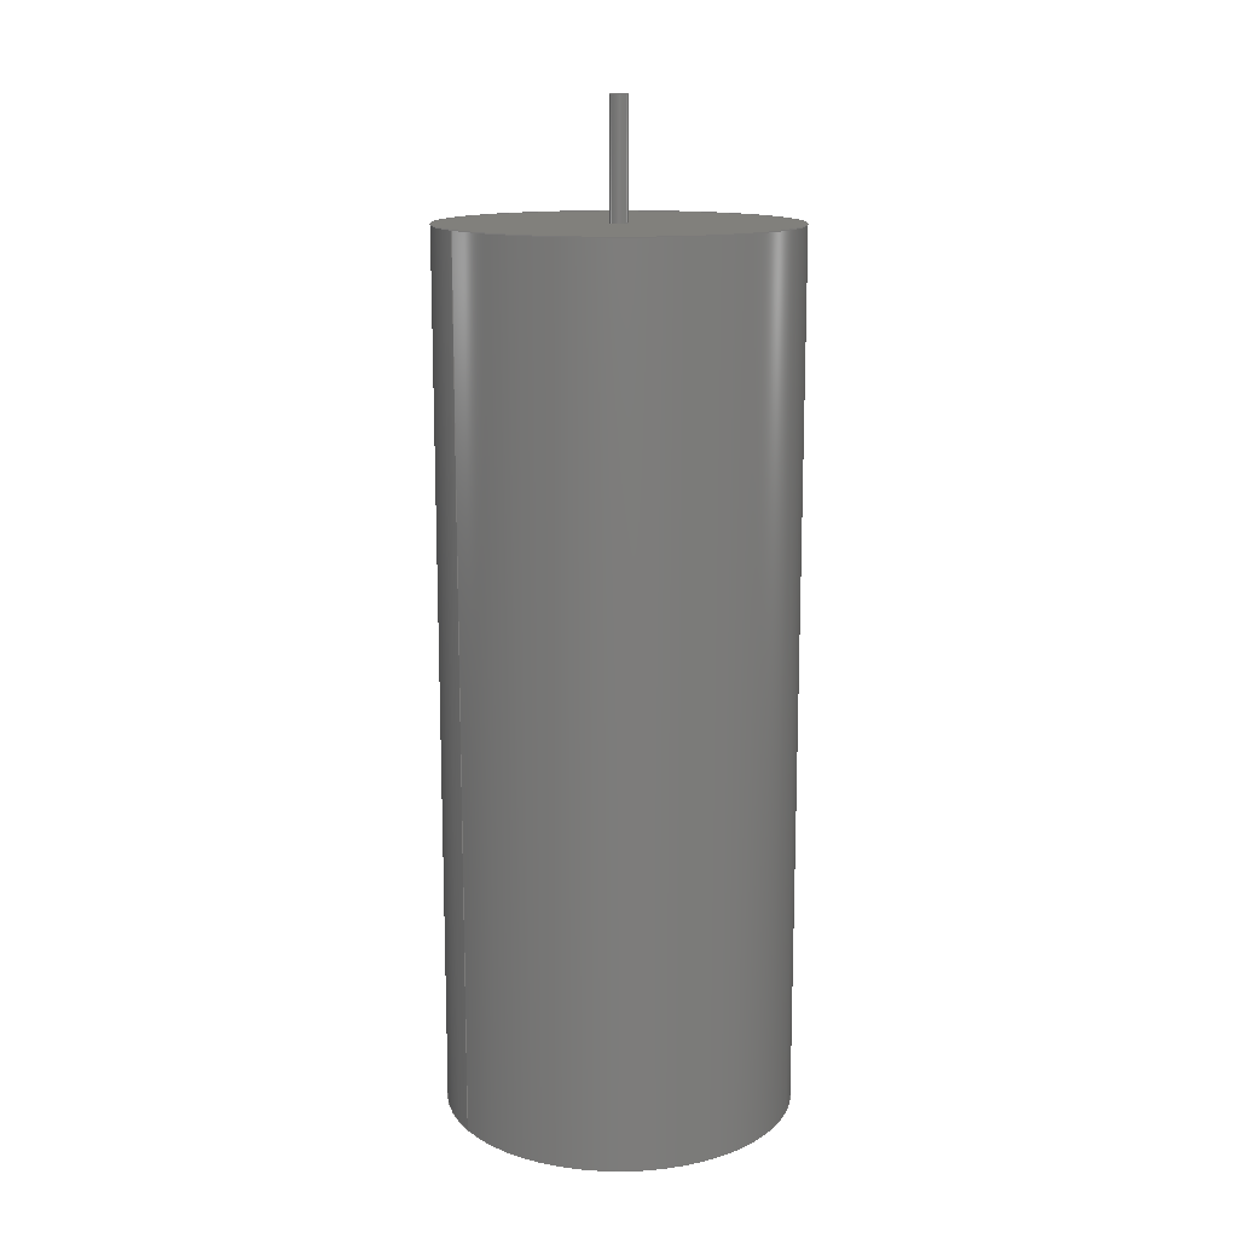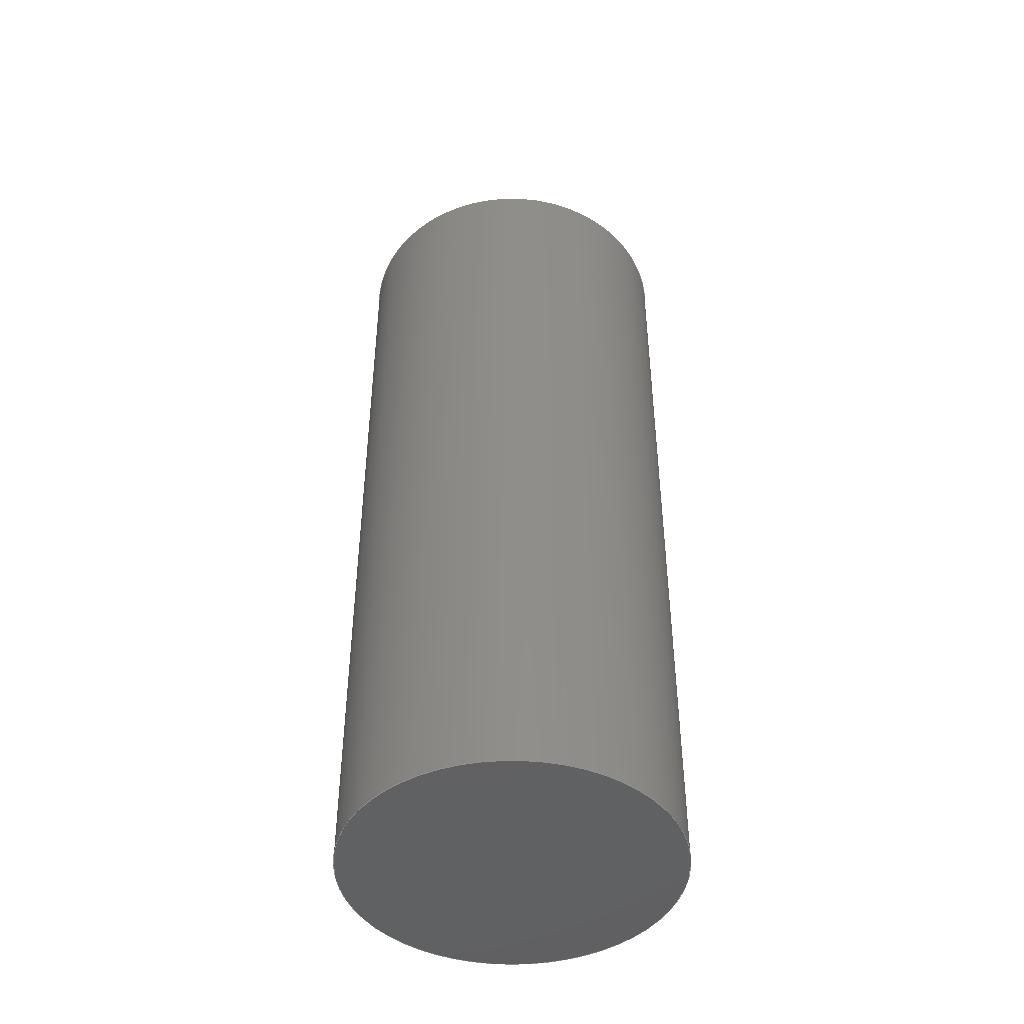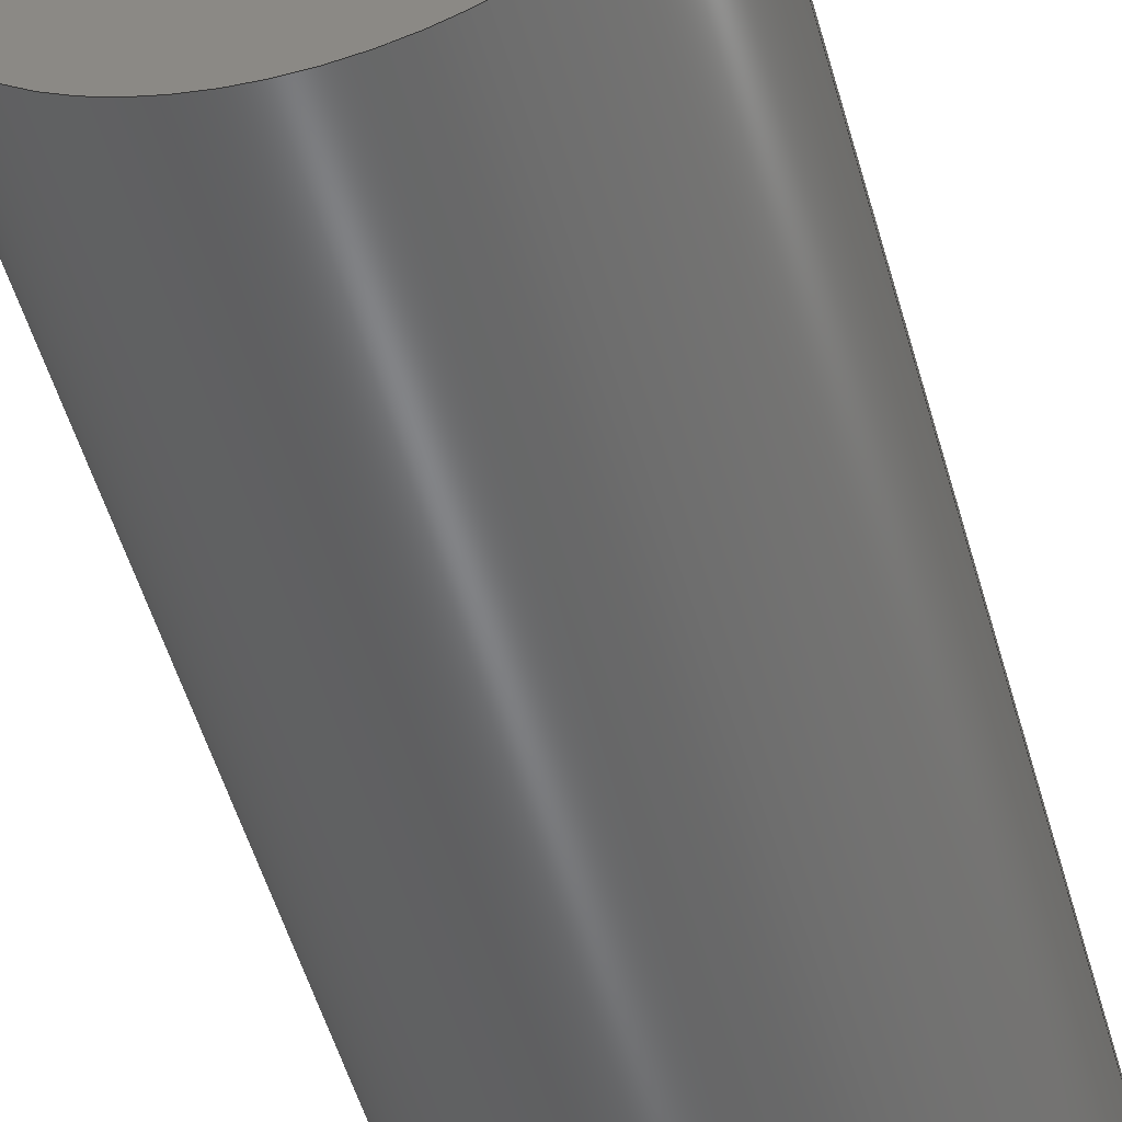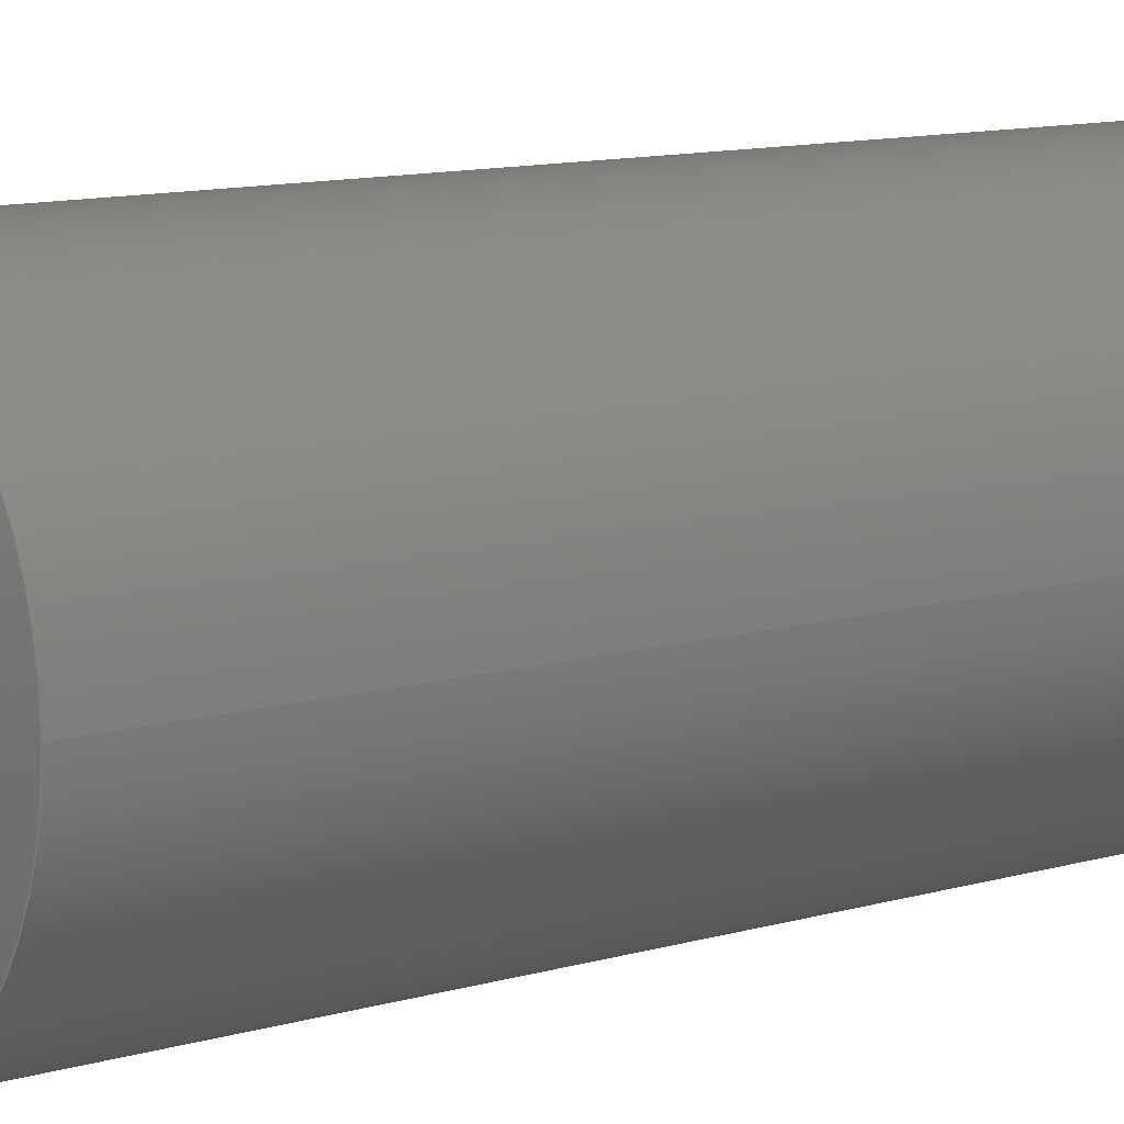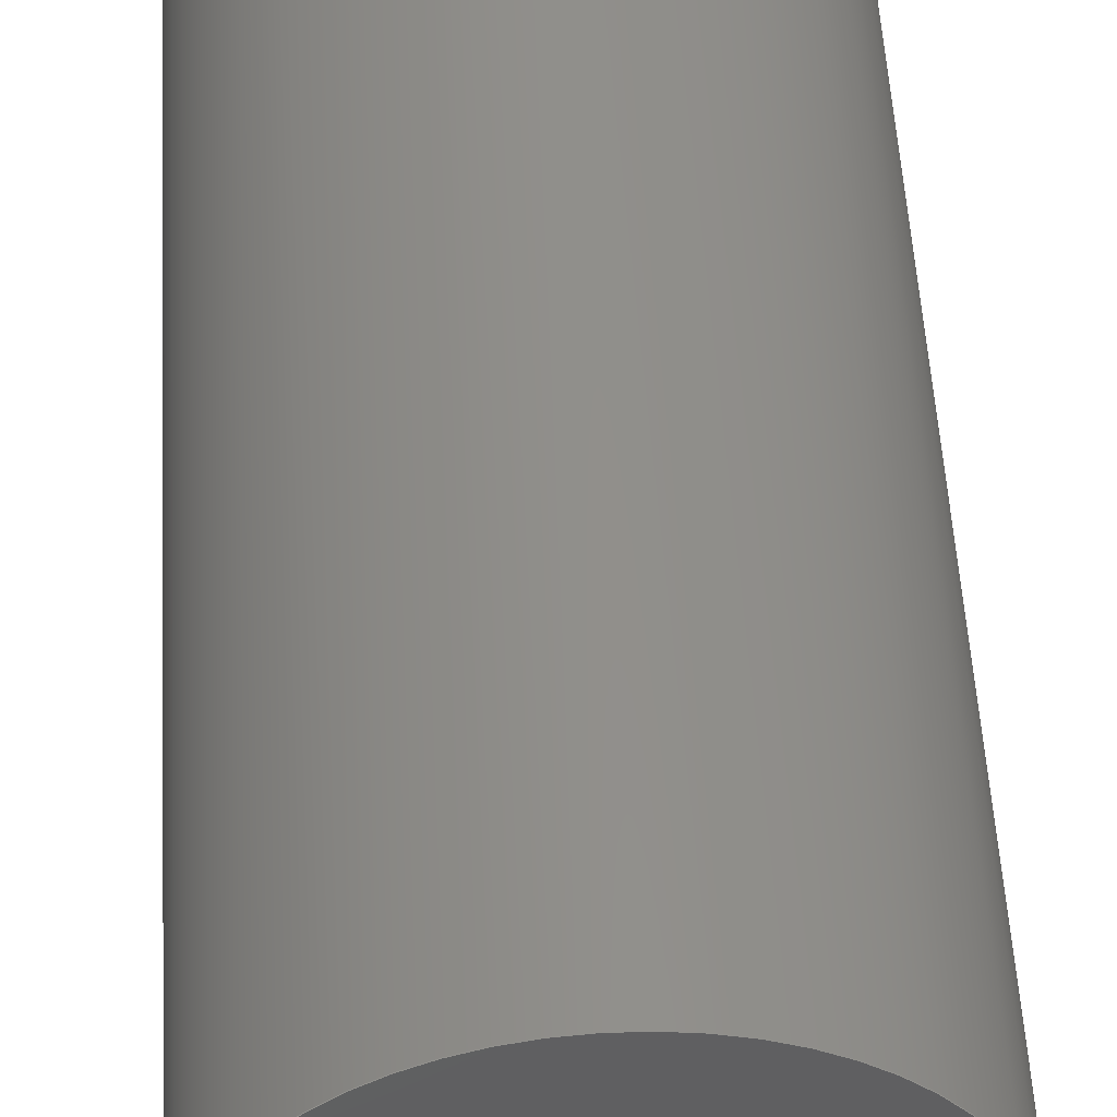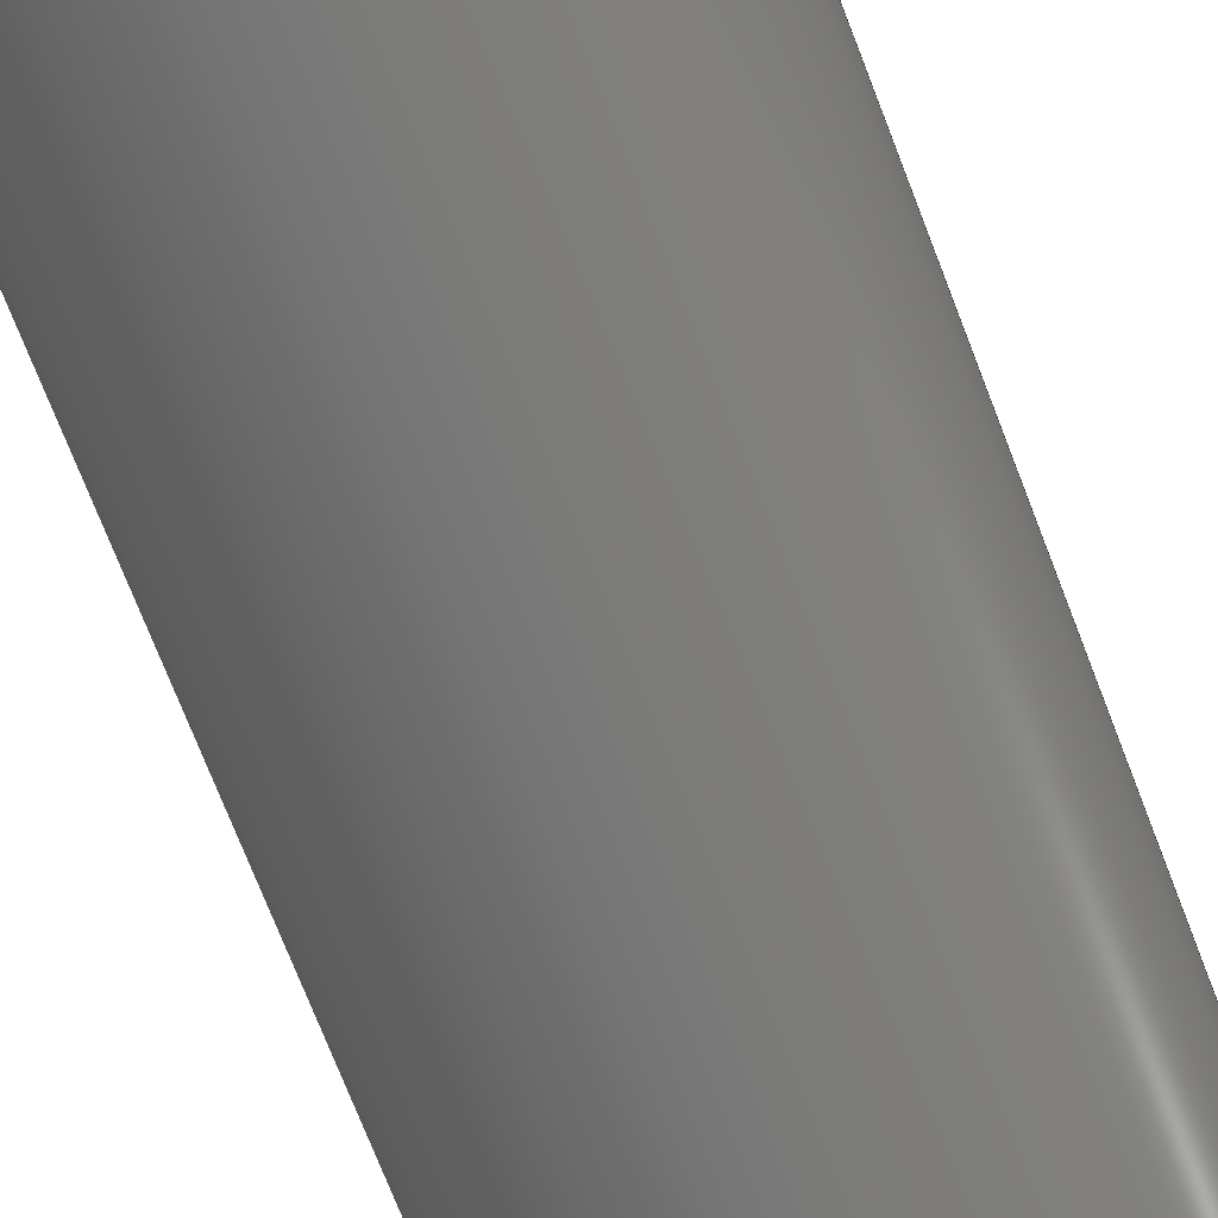
<metadata>
{"format":"step","ext":"step","renderer":"f3d","projection":"perspective","resolution":1024,"background":"white","views":[{"elev":14.1,"azim":-31.8,"up":"+Y"},{"elev":-45.0,"azim":-2.0,"up":"+Y"},{"elev":-51.7,"azim":-164.4,"up":"+Z"},{"elev":10.2,"azim":-128.1,"up":"+Z"},{"elev":49.3,"azim":176.9,"up":"+Z"},{"elev":-72.4,"azim":-158.9,"up":"+Z"}]}
</metadata>
<code>
ISO-10303-21;
DATA;
#1=MECHANICAL_DESIGN_GEOMETRIC_PRESENTATION_REPRESENTATION('',(#52,#53,
#54),#124);
#2=SHAPE_REPRESENTATION_RELATIONSHIP('SRR','None',#131,#3);
#3=ADVANCED_BREP_SHAPE_REPRESENTATION('',(#4),#123);
#4=MANIFOLD_SOLID_BREP('Body1',#60);
#5=FACE_BOUND('',#18,.T.);
#6=PLANE('',#77);
#7=PLANE('',#81);
#8=PLANE('',#82);
#9=FACE_OUTER_BOUND('',#14,.T.);
#10=FACE_OUTER_BOUND('',#15,.T.);
#11=FACE_OUTER_BOUND('',#16,.T.);
#12=FACE_OUTER_BOUND('',#17,.T.);
#13=FACE_OUTER_BOUND('',#19,.T.);
#14=EDGE_LOOP('',(#38,#39,#40,#41));
#15=EDGE_LOOP('',(#42));
#16=EDGE_LOOP('',(#43,#44,#45,#46));
#17=EDGE_LOOP('',(#47));
#18=EDGE_LOOP('',(#48));
#19=EDGE_LOOP('',(#49));
#20=LINE('',#110,#22);
#21=LINE('',#117,#23);
#22=VECTOR('',#89,0.15);
#23=VECTOR('',#98,3);
#24=CIRCLE('',#75,0.15);
#25=CIRCLE('',#76,0.15);
#26=CIRCLE('',#79,3);
#27=CIRCLE('',#80,3);
#28=VERTEX_POINT('',#107);
#29=VERTEX_POINT('',#109);
#30=VERTEX_POINT('',#114);
#31=VERTEX_POINT('',#116);
#32=EDGE_CURVE('',#28,#28,#24,.T.);
#33=EDGE_CURVE('',#28,#29,#20,.T.);
#34=EDGE_CURVE('',#29,#29,#25,.T.);
#35=EDGE_CURVE('',#30,#30,#26,.T.);
#36=EDGE_CURVE('',#30,#31,#21,.T.);
#37=EDGE_CURVE('',#31,#31,#27,.T.);
#38=ORIENTED_EDGE('',*,*,#32,.F.);
#39=ORIENTED_EDGE('',*,*,#33,.T.);
#40=ORIENTED_EDGE('',*,*,#34,.F.);
#41=ORIENTED_EDGE('',*,*,#33,.F.);
#42=ORIENTED_EDGE('',*,*,#32,.T.);
#43=ORIENTED_EDGE('',*,*,#35,.F.);
#44=ORIENTED_EDGE('',*,*,#36,.T.);
#45=ORIENTED_EDGE('',*,*,#37,.T.);
#46=ORIENTED_EDGE('',*,*,#36,.F.);
#47=ORIENTED_EDGE('',*,*,#35,.T.);
#48=ORIENTED_EDGE('',*,*,#34,.T.);
#49=ORIENTED_EDGE('',*,*,#37,.F.);
#50=CYLINDRICAL_SURFACE('',#74,0.15);
#51=CYLINDRICAL_SURFACE('',#78,3);
#52=STYLED_ITEM('',(#142),#55);
#53=STYLED_ITEM('',(#142),#56);
#54=STYLED_ITEM('',(#141),#4);
#55=ADVANCED_FACE('',(#9),#50,.T.);
#56=ADVANCED_FACE('',(#10),#6,.T.);
#57=ADVANCED_FACE('',(#11),#51,.T.);
#58=ADVANCED_FACE('',(#12,#5),#7,.T.);
#59=ADVANCED_FACE('',(#13),#8,.F.);
#60=CLOSED_SHELL('',(#55,#56,#57,#58,#59));
#61=DERIVED_UNIT_ELEMENT(#63,1);
#62=DERIVED_UNIT_ELEMENT(#126,3);
#63=(
MASS_UNIT()
NAMED_UNIT(*)
SI_UNIT(.KILO.,.GRAM.)
);
#64=DERIVED_UNIT((#61,#62));
#65=MEASURE_REPRESENTATION_ITEM('density measure',
POSITIVE_RATIO_MEASURE(7850),#64);
#66=PROPERTY_DEFINITION_REPRESENTATION(#71,#68);
#67=PROPERTY_DEFINITION_REPRESENTATION(#72,#69);
#68=REPRESENTATION('material name',(#70),#123);
#69=REPRESENTATION('density',(#65),#123);
#70=DESCRIPTIVE_REPRESENTATION_ITEM('Steel','Steel');
#71=PROPERTY_DEFINITION('material property','material name',#133);
#72=PROPERTY_DEFINITION('material property','density of part',#133);
#73=AXIS2_PLACEMENT_3D('placement',#105,#83,#84);
#74=AXIS2_PLACEMENT_3D('',#106,#85,#86);
#75=AXIS2_PLACEMENT_3D('',#108,#87,#88);
#76=AXIS2_PLACEMENT_3D('',#111,#90,#91);
#77=AXIS2_PLACEMENT_3D('',#112,#92,#93);
#78=AXIS2_PLACEMENT_3D('',#113,#94,#95);
#79=AXIS2_PLACEMENT_3D('',#115,#96,#97);
#80=AXIS2_PLACEMENT_3D('',#118,#99,#100);
#81=AXIS2_PLACEMENT_3D('',#119,#101,#102);
#82=AXIS2_PLACEMENT_3D('',#120,#103,#104);
#83=DIRECTION('axis',(0,0,1));
#84=DIRECTION('refdir',(1,0,0));
#85=DIRECTION('center_axis',(0,1,0));
#86=DIRECTION('ref_axis',(-1,0,0));
#87=DIRECTION('center_axis',(0,1,0));
#88=DIRECTION('ref_axis',(-1,0,0));
#89=DIRECTION('',(0,-1,0));
#90=DIRECTION('center_axis',(0,-1,0));
#91=DIRECTION('ref_axis',(-1,0,0));
#92=DIRECTION('center_axis',(0,1,0));
#93=DIRECTION('ref_axis',(-1,0,0));
#94=DIRECTION('center_axis',(0,1,0));
#95=DIRECTION('ref_axis',(1,0,0));
#96=DIRECTION('center_axis',(0,1,0));
#97=DIRECTION('ref_axis',(1,0,0));
#98=DIRECTION('',(0,-1,0));
#99=DIRECTION('center_axis',(0,1,0));
#100=DIRECTION('ref_axis',(1,0,0));
#101=DIRECTION('center_axis',(0,1,0));
#102=DIRECTION('ref_axis',(1,0,0));
#103=DIRECTION('center_axis',(0,1,0));
#104=DIRECTION('ref_axis',(1,0,0));
#105=CARTESIAN_POINT('',(0,0,0));
#106=CARTESIAN_POINT('Origin',(0,15,0));
#107=CARTESIAN_POINT('',(0.15,17,-1.837e-17));
#108=CARTESIAN_POINT('Origin',(0,17,0));
#109=CARTESIAN_POINT('',(0.15,15,-1.837e-17));
#110=CARTESIAN_POINT('',(0.15,15,-1.837e-17));
#111=CARTESIAN_POINT('Origin',(0,15,0));
#112=CARTESIAN_POINT('Origin',(0,17,0));
#113=CARTESIAN_POINT('Origin',(0,0,0));
#114=CARTESIAN_POINT('',(-3,15,3.674e-16));
#115=CARTESIAN_POINT('Origin',(0,15,0));
#116=CARTESIAN_POINT('',(-3,0,3.674e-16));
#117=CARTESIAN_POINT('',(-3,0,3.674e-16));
#118=CARTESIAN_POINT('Origin',(0,0,0));
#119=CARTESIAN_POINT('Origin',(0,15,0));
#120=CARTESIAN_POINT('Origin',(0,0,0));
#121=UNCERTAINTY_MEASURE_WITH_UNIT(LENGTH_MEASURE(0.001),#125,
'DISTANCE_ACCURACY_VALUE',
'Maximum model space distance between geometric entities at asserted c
onnectivities');
#122=UNCERTAINTY_MEASURE_WITH_UNIT(LENGTH_MEASURE(0.001),#125,
'DISTANCE_ACCURACY_VALUE',
'Maximum model space distance between geometric entities at asserted c
onnectivities');
#123=(
GEOMETRIC_REPRESENTATION_CONTEXT(3)
GLOBAL_UNCERTAINTY_ASSIGNED_CONTEXT((#121))
GLOBAL_UNIT_ASSIGNED_CONTEXT((#125,#127,#128))
REPRESENTATION_CONTEXT('','3D')
);
#124=(
GEOMETRIC_REPRESENTATION_CONTEXT(3)
GLOBAL_UNCERTAINTY_ASSIGNED_CONTEXT((#122))
GLOBAL_UNIT_ASSIGNED_CONTEXT((#125,#127,#128))
REPRESENTATION_CONTEXT('','3D')
);
#125=(
LENGTH_UNIT()
NAMED_UNIT(*)
SI_UNIT(.CENTI.,.METRE.)
);
#126=(
LENGTH_UNIT()
NAMED_UNIT(*)
SI_UNIT($,.METRE.)
);
#127=(
NAMED_UNIT(*)
PLANE_ANGLE_UNIT()
SI_UNIT($,.RADIAN.)
);
#128=(
NAMED_UNIT(*)
SI_UNIT($,.STERADIAN.)
SOLID_ANGLE_UNIT()
);
#129=SHAPE_DEFINITION_REPRESENTATION(#130,#131);
#130=PRODUCT_DEFINITION_SHAPE('',$,#133);
#131=SHAPE_REPRESENTATION('',(#73),#123);
#132=PRODUCT_DEFINITION_CONTEXT('part definition',#137,'design');
#133=PRODUCT_DEFINITION('swieczka2','swieczka2 v2',#134,#132);
#134=PRODUCT_DEFINITION_FORMATION('',$,#139);
#135=PRODUCT_RELATED_PRODUCT_CATEGORY('swieczka2 v2','swieczka2 v2',(#139));
#136=APPLICATION_PROTOCOL_DEFINITION('international standard',
'automotive_design',2009,#137);
#137=APPLICATION_CONTEXT(
'Core Data for Automotive Mechanical Design Process');
#138=PRODUCT_CONTEXT('part definition',#137,'mechanical');
#139=PRODUCT('swieczka2','swieczka2 v2',$,(#138));
#140=PRESENTATION_STYLE_ASSIGNMENT((#143));
#141=PRESENTATION_STYLE_ASSIGNMENT((#144));
#142=PRESENTATION_STYLE_ASSIGNMENT((#145));
#143=SURFACE_STYLE_USAGE(.BOTH.,#146);
#144=SURFACE_STYLE_USAGE(.BOTH.,#147);
#145=SURFACE_STYLE_USAGE(.BOTH.,#148);
#146=SURFACE_SIDE_STYLE('',(#149));
#147=SURFACE_SIDE_STYLE('',(#150));
#148=SURFACE_SIDE_STYLE('',(#151));
#149=SURFACE_STYLE_FILL_AREA(#152);
#150=SURFACE_STYLE_FILL_AREA(#153);
#151=SURFACE_STYLE_FILL_AREA(#154);
#152=FILL_AREA_STYLE('Steel - Satin',(#155));
#153=FILL_AREA_STYLE('Silicone (White)',(#156));
#154=FILL_AREA_STYLE('Fabric (Black)',(#157));
#155=FILL_AREA_STYLE_COLOUR('Steel - Satin',#158);
#156=FILL_AREA_STYLE_COLOUR('Silicone (White)',#159);
#157=FILL_AREA_STYLE_COLOUR('Fabric (Black)',#160);
#158=COLOUR_RGB('Steel - Satin',0.6275,0.6275,0.6275);
#159=COLOUR_RGB('Silicone (White)',0.9647,0.9647,
0.9529);
#160=COLOUR_RGB('Fabric (Black)',0,0,0);
ENDSEC;
END-ISO-10303-21;

</code>
